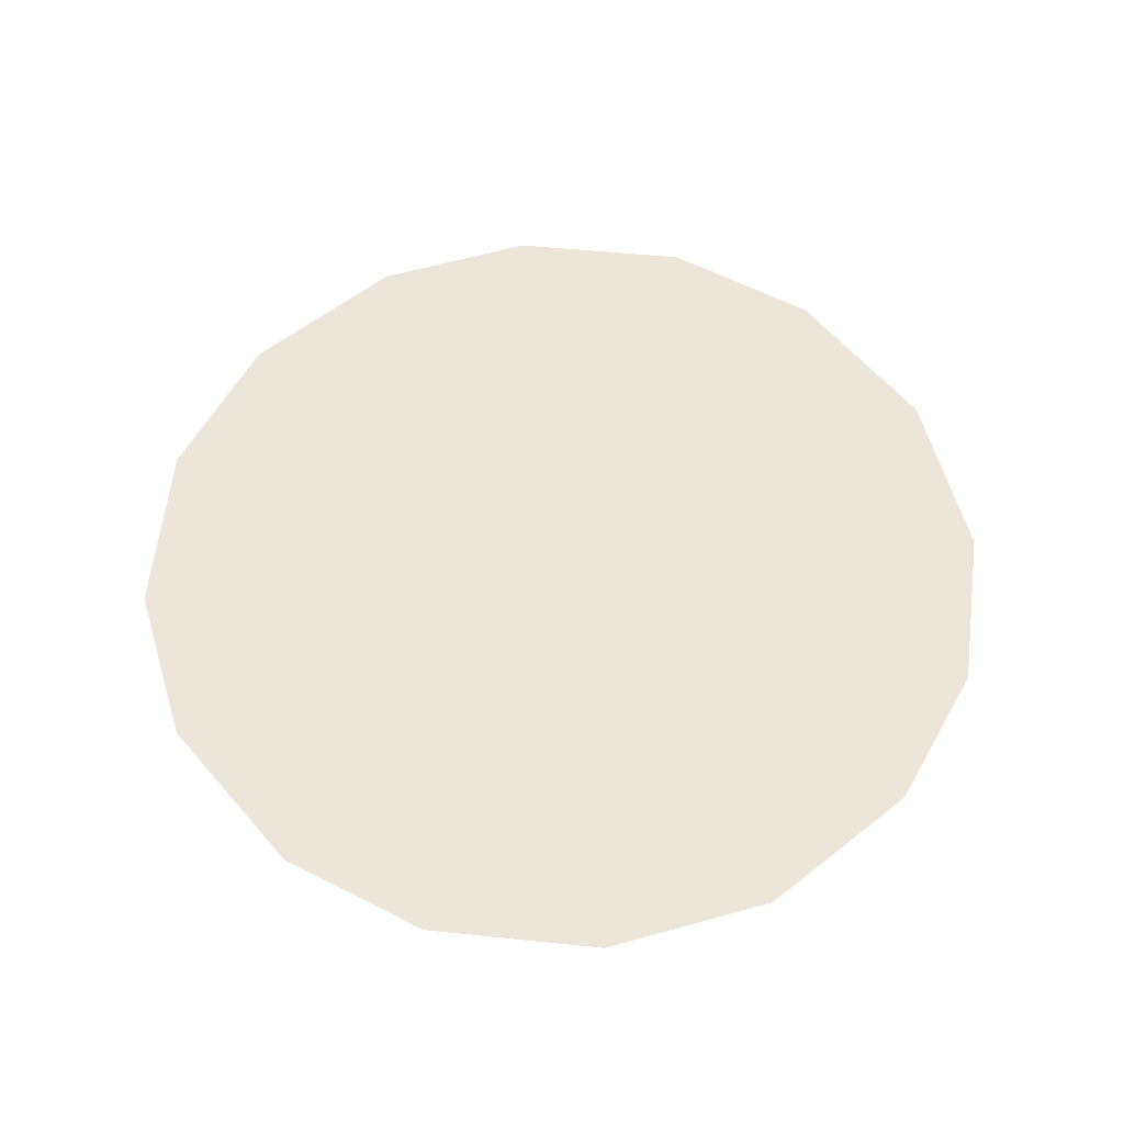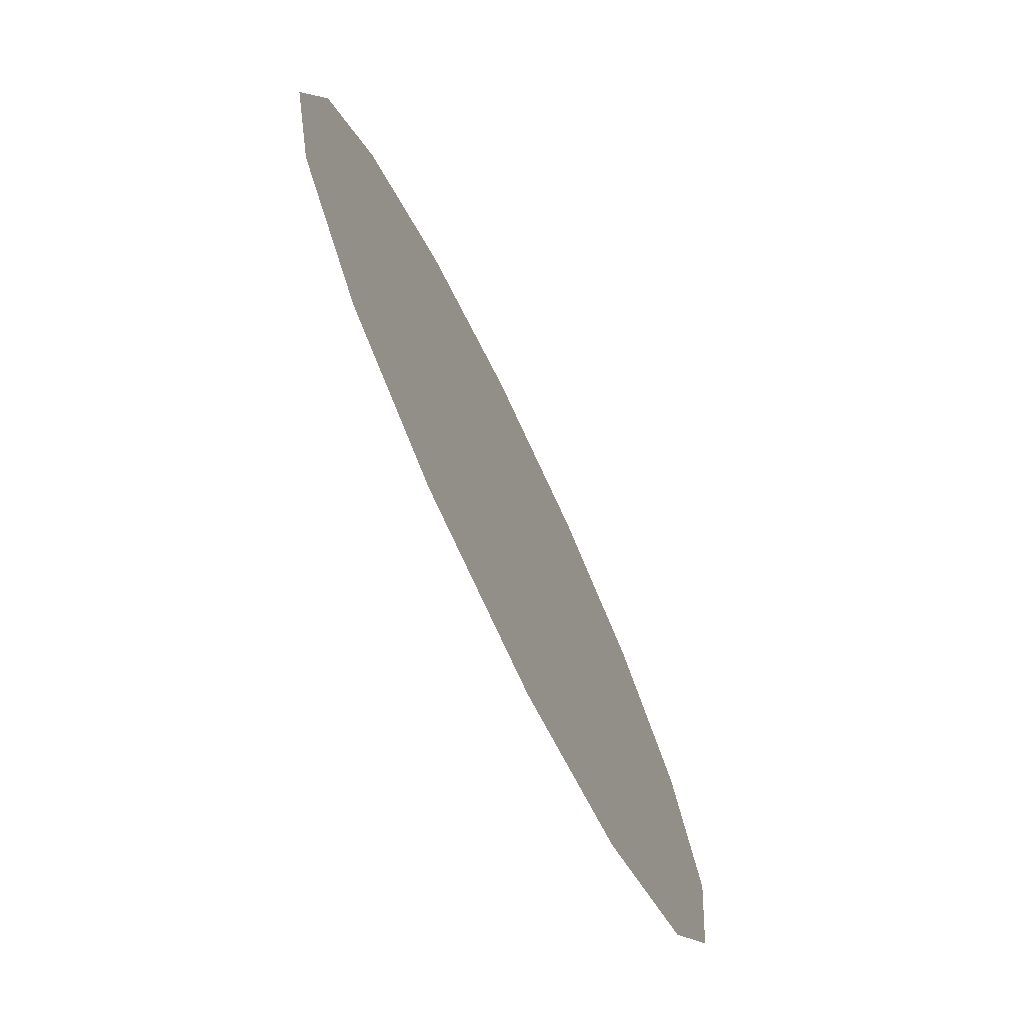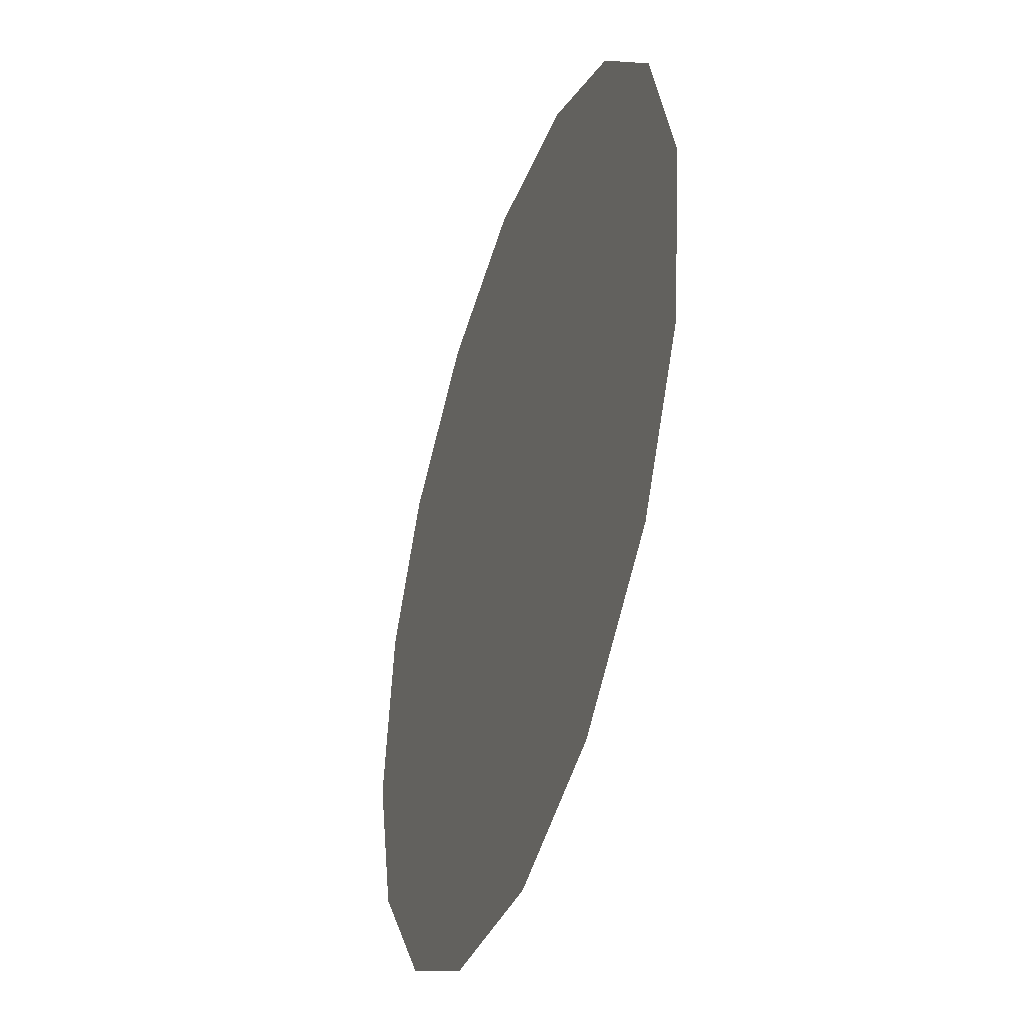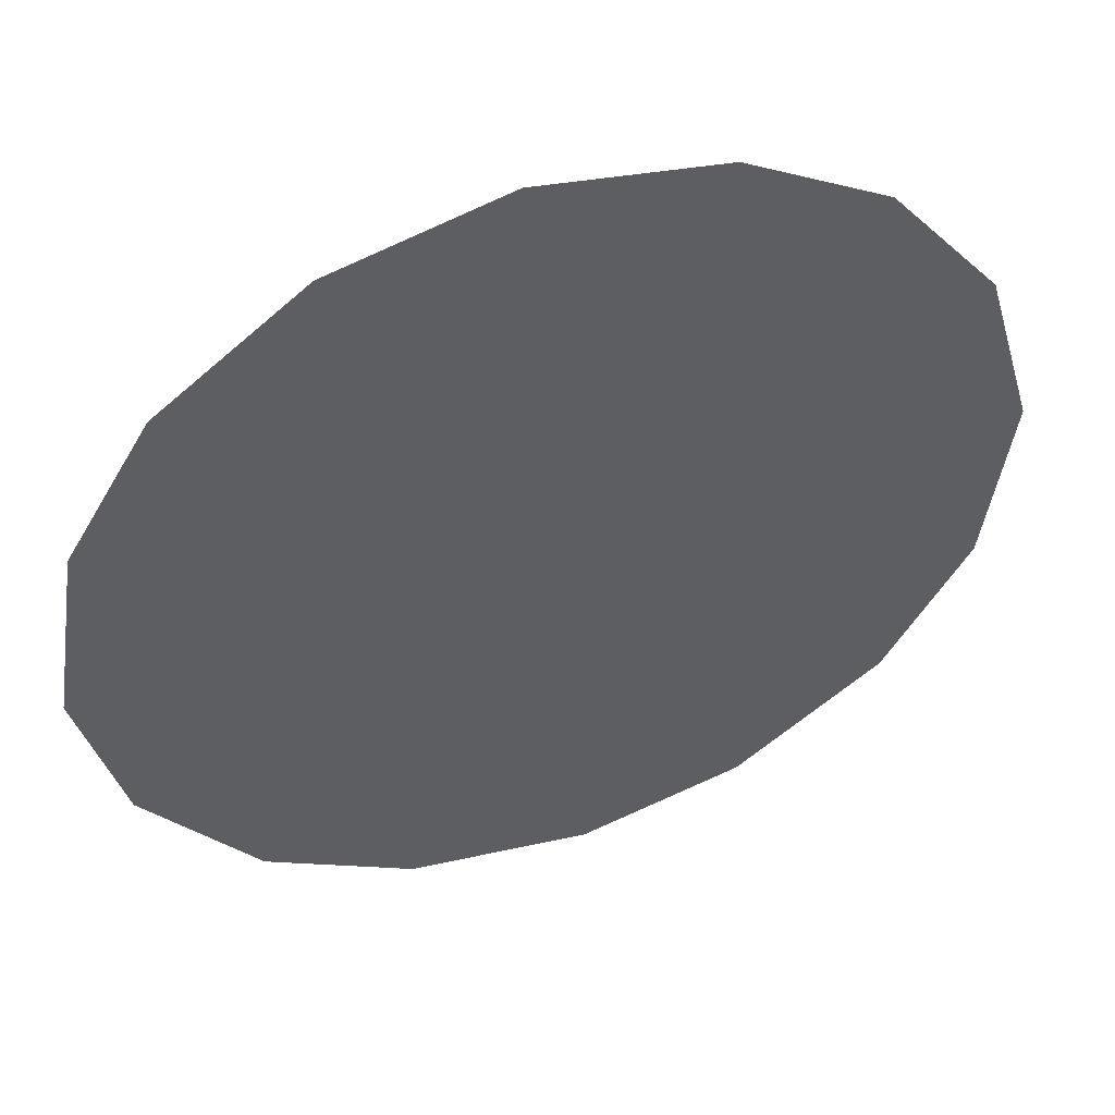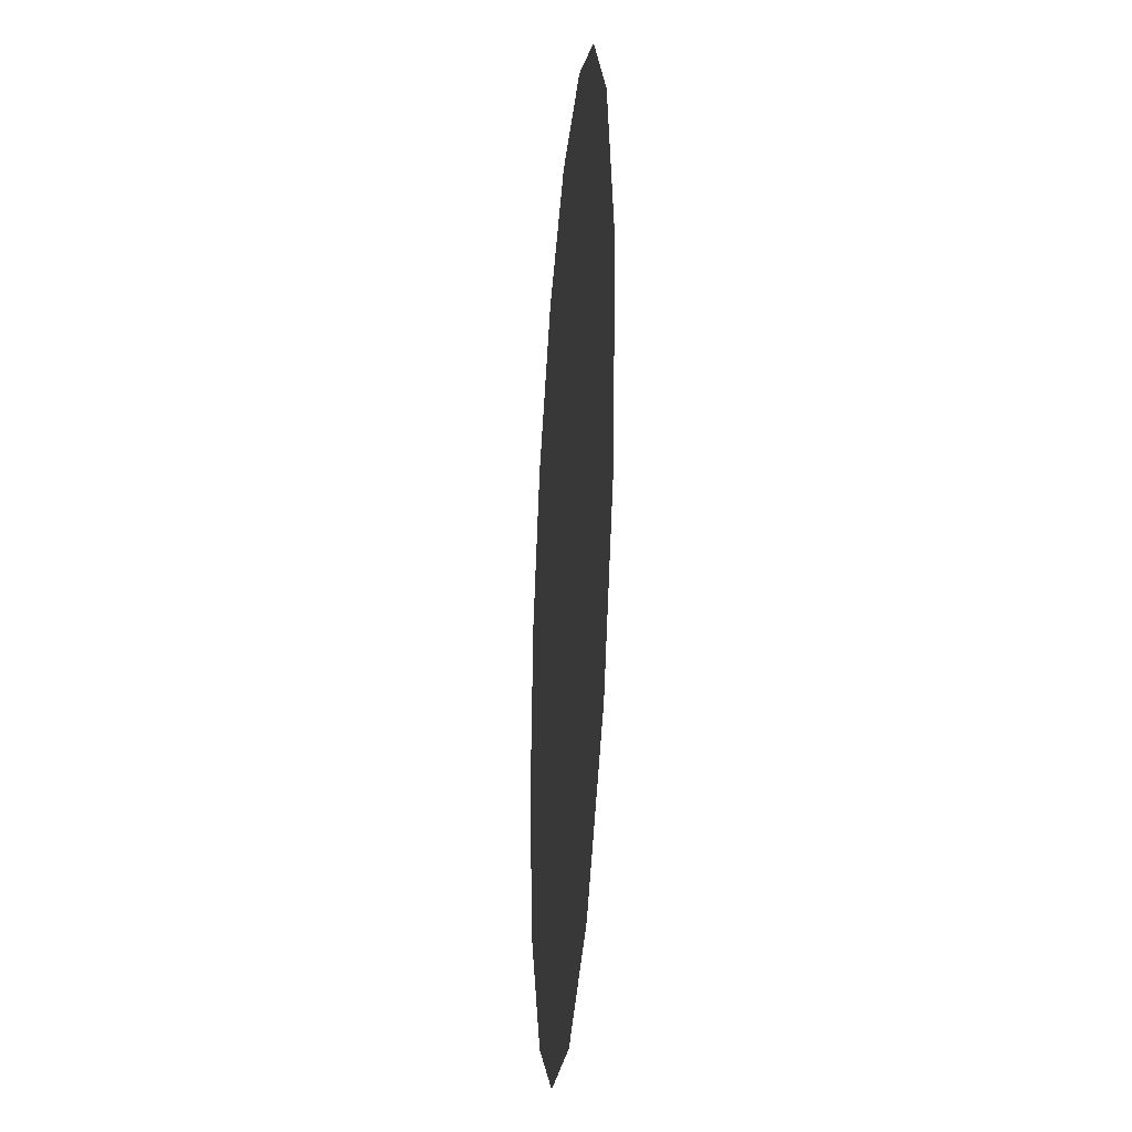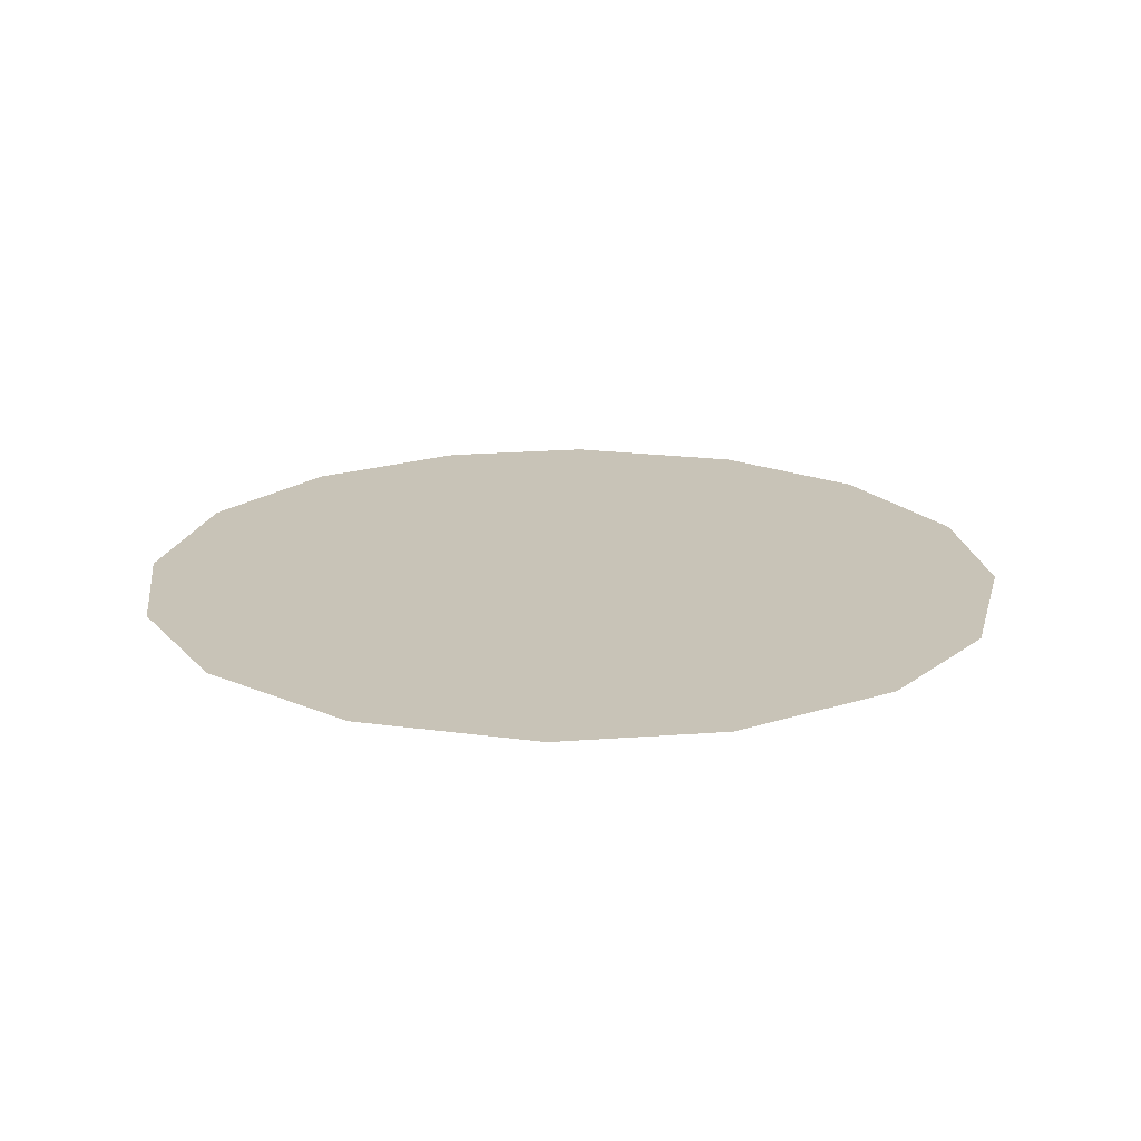
<metadata>
{"format":"obj","ext":"obj","renderer":"f3d","projection":"perspective","resolution":1024,"background":"white","views":[{"elev":57.2,"azim":148.9,"up":"+Z"},{"elev":-74.5,"azim":115.6,"up":"+Y"},{"elev":-41.7,"azim":-108.2,"up":"+Y"},{"elev":50.2,"azim":160.9,"up":"+Y"},{"elev":-28.9,"azim":-94.6,"up":"+Y"},{"elev":19.7,"azim":-67.6,"up":"+Z"}]}
</metadata>
<code>
v 0.00711 0.7288 0.01
v 0.008251 0.7328 0.01
v 0.01065 0.7357 0.01
v 0.01375 0.7375 0.01
v 0.01772 0.7381 0.01
v 0.02146 0.7371 0.01
v 0.02461 0.7347 0.01
v 0.02644 0.7317 0.01
v 0.02709 0.7275 0.01
v 0.02616 0.7238 0.01
v 0.0237 0.7206 0.01
v 0.02048 0.7187 0.01
v 0.01646 0.7181 0.01
v 0.01284 0.719 0.01
v 0.009565 0.7215 0.01
v 0.007679 0.7247 0.01
v 0.01534 0.7311 0.01
v 0.01365 0.7341 0.01
v 0.02094 0.7304 0.01
v 0.01156 0.7309 0.01
v 0.01746 0.7343 0.01
v 0.02349 0.732 0.01
v 0.0207 0.7337 0.01
v 0.02381 0.7285 0.01
v 0.01916 0.7246 0.01
v 0.0209 0.7273 0.01
v 0.01791 0.7289 0.01
v 0.02265 0.7242 0.01
v 0.0184 0.7316 0.01
v 0.01367 0.7266 0.01
v 0.02461 0.726 0.01
v 0.0206 0.7218 0.01
v 0.01695 0.7217 0.01
v 0.01607 0.7247 0.01
v 0.01281 0.7231 0.01
v 0.01074 0.7255 0.01
v 0.01354 0.7292 0.01
v 0.01096 0.7282 0.01
v 0.01444 0.7211 0.01
f 34 35 39
f 19 26 24
f 13 12 33
f 7 23 22
f 6 21 23
f 27 30 34
f 18 20 17
f 35 36 15
f 20 3 2
f 18 3 20
f 18 4 3
f 31 28 10
f 32 11 28
f 9 24 31
f 26 28 31
f 23 7 6
f 9 8 24
f 29 17 27
f 19 22 23
f 22 8 7
f 27 17 37
f 4 18 21
f 2 1 20
f 21 6 5
f 5 4 21
f 22 24 8
f 1 16 36
f 29 23 21
f 22 19 24
f 18 17 21
f 26 19 27
f 32 33 12
f 19 29 27
f 26 25 28
f 37 17 20
f 25 26 27
f 32 28 25
f 11 10 28
f 23 29 19
f 17 29 21
f 36 30 38
f 39 35 14
f 9 31 10
f 26 31 24
f 32 25 33
f 11 32 12
f 34 33 25
f 13 33 39
f 27 34 25
f 34 30 35
f 36 35 30
f 14 35 15
f 37 38 30
f 15 36 16
f 37 20 38
f 27 37 30
f 20 1 38
f 1 36 38
f 13 39 14
f 34 39 33

</code>
